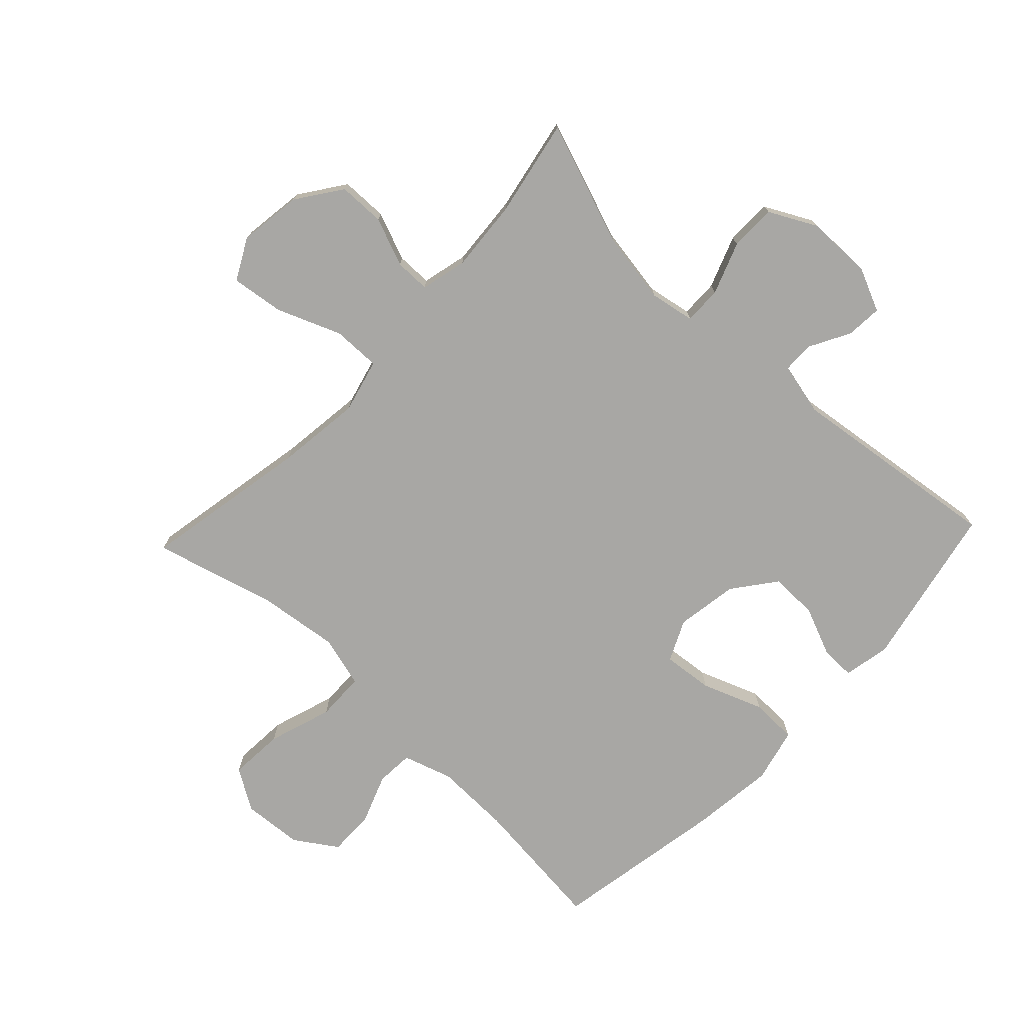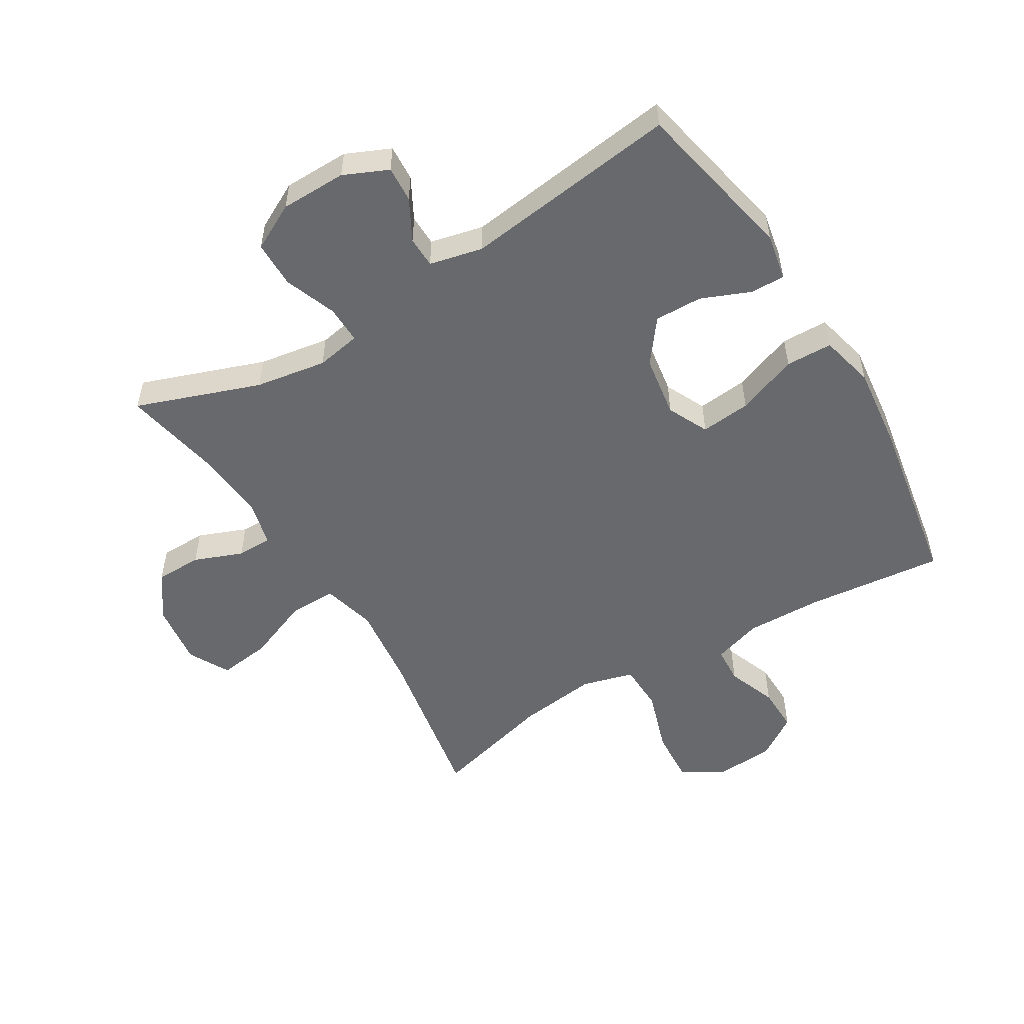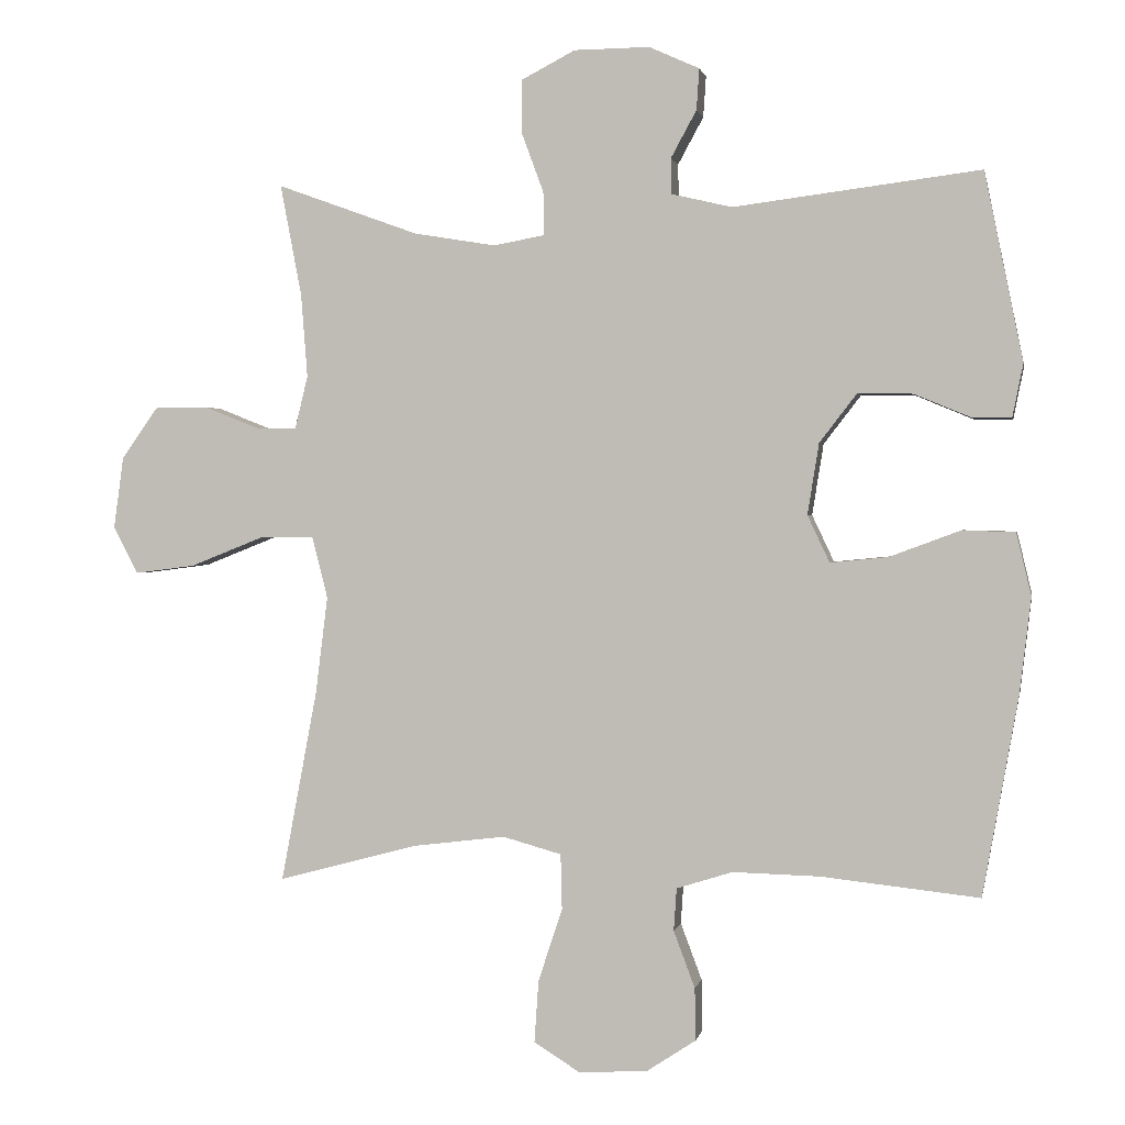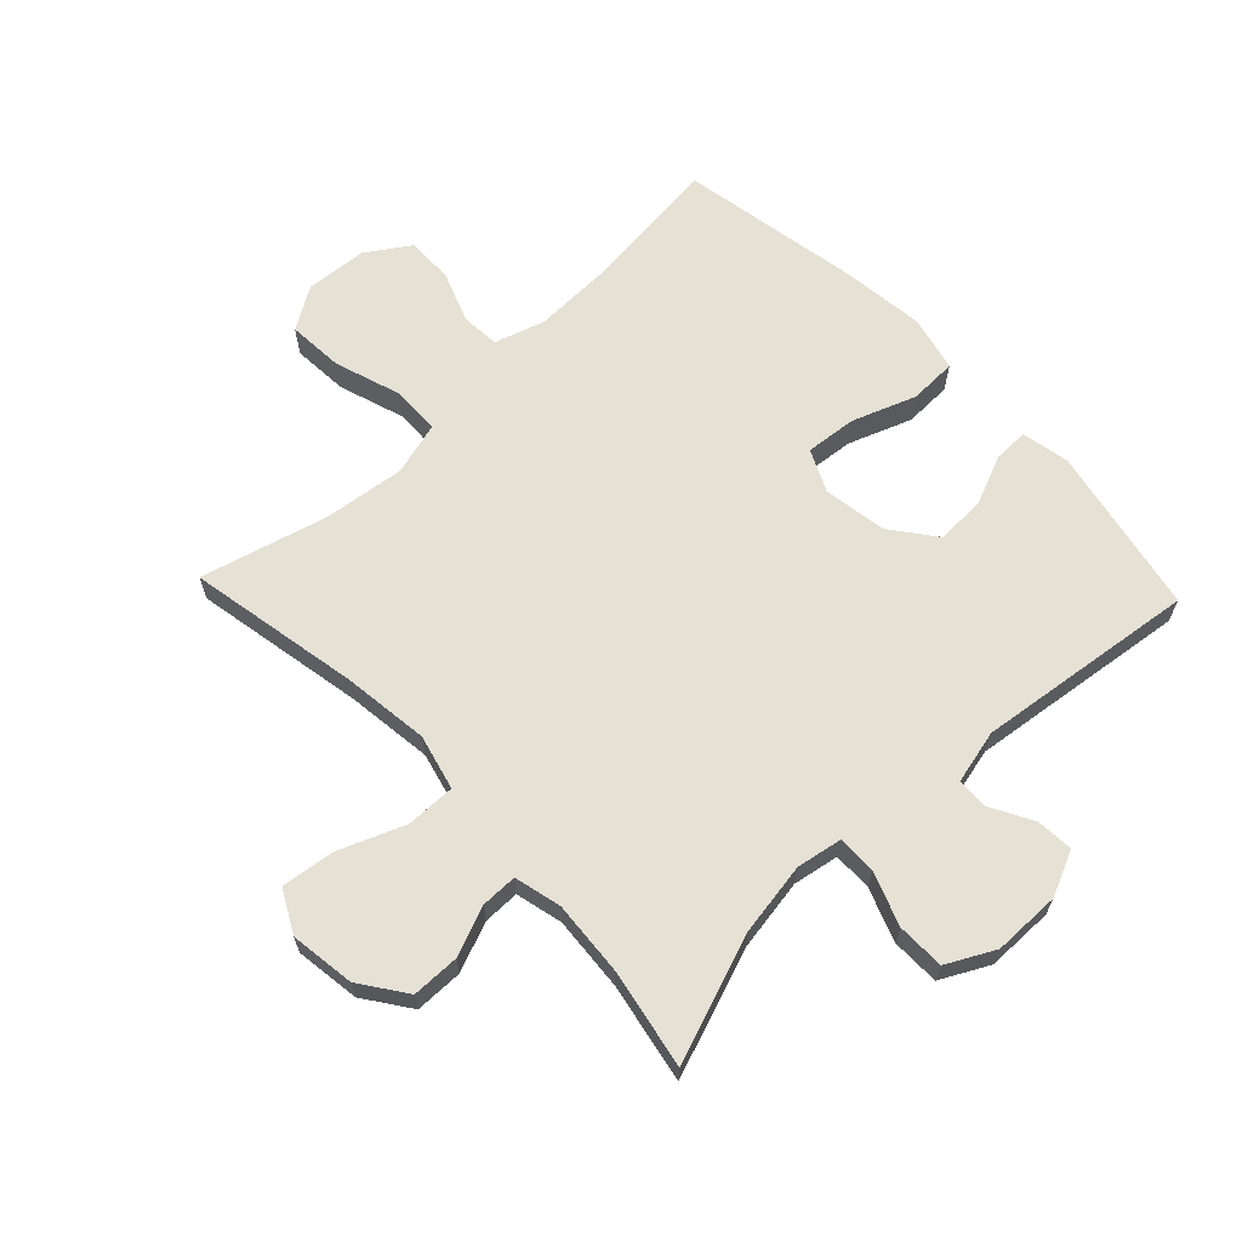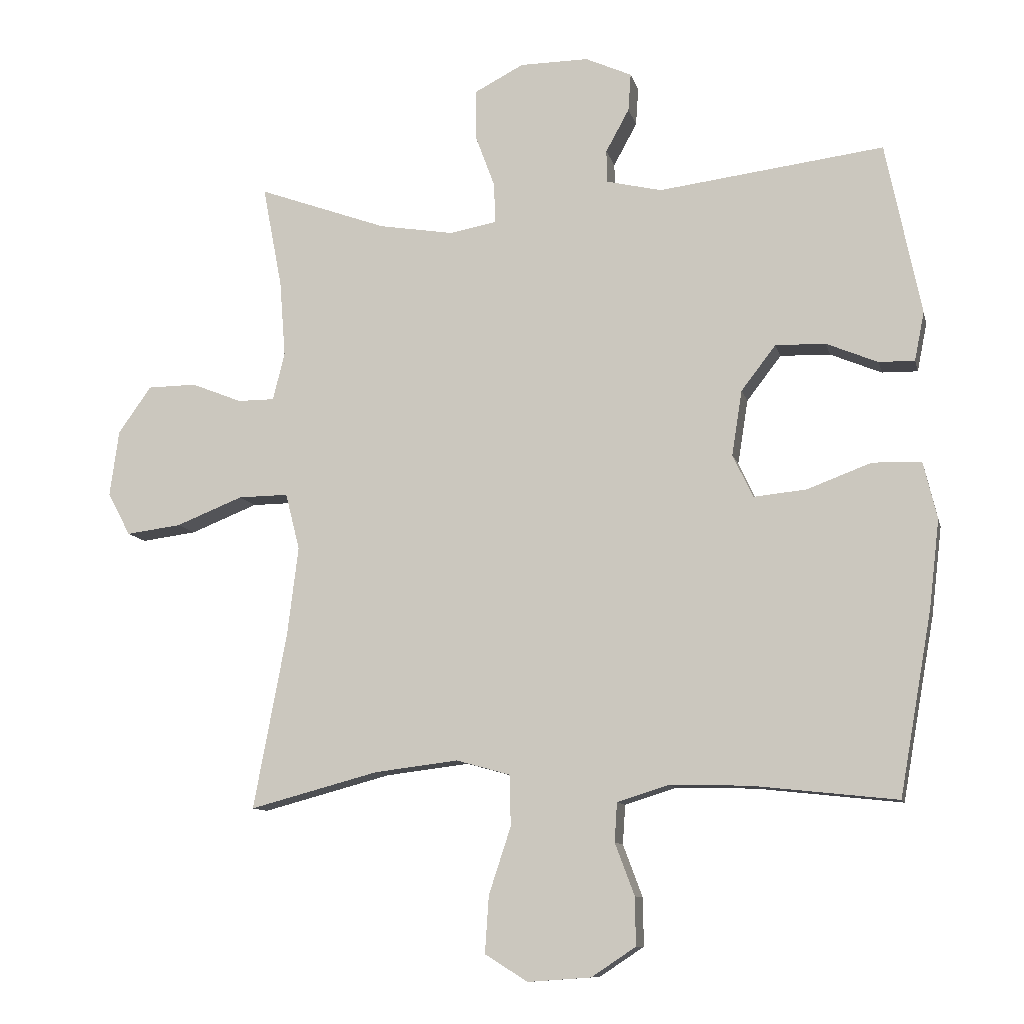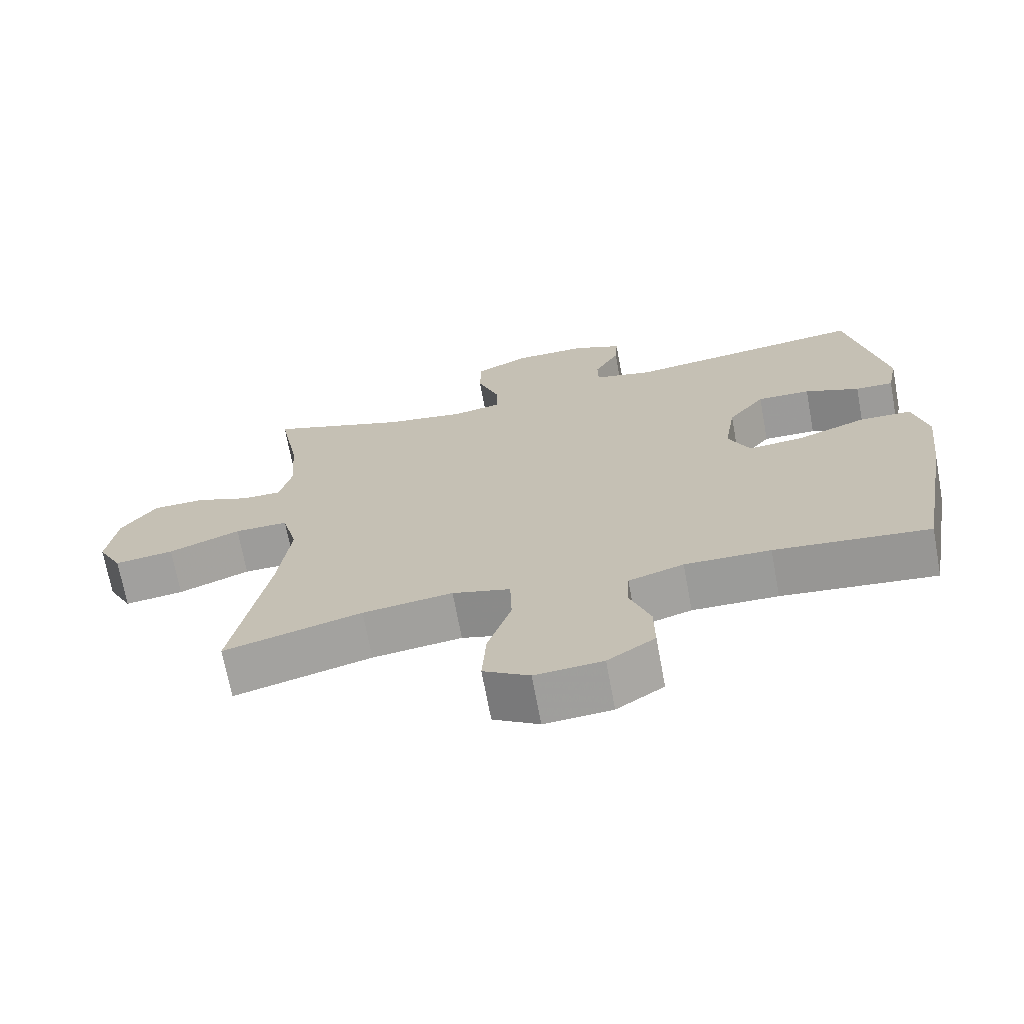
<metadata>
{"format":"obj","ext":"obj","renderer":"f3d","projection":"perspective","resolution":1024,"background":"white","views":[{"elev":-74.6,"azim":-43.3,"up":"+Y"},{"elev":-52.7,"azim":31.4,"up":"+Y"},{"elev":1.2,"azim":10.8,"up":"+Z"},{"elev":65.0,"azim":-43.5,"up":"+Y"},{"elev":-10.2,"azim":12.8,"up":"+Z"},{"elev":-70.0,"azim":10.5,"up":"+Z"}]}
</metadata>
<code>
v -0.5 0.07 0.5
v -0.301 0.07 0.428
v -0.186 0.07 0.409
v -0.114 0.07 0.422
v -0.115 0.07 0.483
v -0.146 0.07 0.567
v -0.145 0.07 0.642
v -0.07 0.07 0.681
v 0.036 0.07 0.682
v 0.107 0.07 0.65
v 0.103 0.07 0.592
v 0.067 0.07 0.526
v 0.068 0.07 0.476
v 0.153 0.07 0.456
v 0.5 0.07 0.5
v 0.554 0.07 0.235
v 0.539 0.07 0.16
v 0.484 0.07 0.161
v 0.405 0.07 0.194
v 0.328 0.07 0.196
v 0.275 0.07 0.127
v 0.259 0.07 0.027
v 0.29 0.07 -0.039
v 0.371 0.07 -0.031
v 0.47 0.07 0.006
v 0.545 0.07 0.004
v 0.566 0.07 -0.084
v 0.55 0.07 -0.219
v 0.5 0.07 -0.5
v 0.278 0.07 -0.476
v 0.155 0.07 -0.473
v 0.076 0.07 -0.498
v 0.072 0.07 -0.558
v 0.102 0.07 -0.638
v 0.103 0.07 -0.712
v 0.035 0.07 -0.757
v -0.062 0.07 -0.764
v -0.128 0.07 -0.723
v -0.122 0.07 -0.635
v -0.088 0.07 -0.532
v -0.09 0.07 -0.454
v -0.173 0.07 -0.431
v -0.302 0.07 -0.447
v -0.5 0.07 -0.5
v -0.449 0.07 -0.229
v -0.432 0.07 -0.092
v -0.454 0.07 -0.005
v -0.531 0.07 -0.006
v -0.634 0.07 -0.047
v -0.719 0.07 -0.058
v -0.754 0.07 0.008
v -0.74 0.07 0.11
v -0.689 0.07 0.182
v -0.614 0.07 0.183
v -0.536 0.07 0.152
v -0.479 0.07 0.152
v -0.461 0.07 0.226
v -0.47 0.07 0.343
v -0.5 0 0.5
v -0.301 0 0.428
v -0.186 0 0.409
v -0.114 0 0.422
v -0.115 0 0.483
v -0.146 0 0.567
v -0.145 0 0.642
v -0.07 0 0.681
v 0.036 0 0.682
v 0.107 0 0.65
v 0.103 0 0.592
v 0.067 0 0.526
v 0.068 0 0.476
v 0.153 0 0.456
v 0.5 0 0.5
v 0.554 0 0.235
v 0.539 0 0.16
v 0.484 0 0.161
v 0.405 0 0.194
v 0.328 0 0.196
v 0.275 0 0.127
v 0.259 0 0.027
v 0.29 0 -0.039
v 0.371 0 -0.031
v 0.47 0 0.006
v 0.545 0 0.004
v 0.566 0 -0.084
v 0.55 0 -0.219
v 0.5 0 -0.5
v 0.278 0 -0.476
v 0.155 0 -0.473
v 0.076 0 -0.498
v 0.072 0 -0.558
v 0.102 0 -0.638
v 0.103 0 -0.712
v 0.035 0 -0.757
v -0.062 0 -0.764
v -0.128 0 -0.723
v -0.122 0 -0.635
v -0.088 0 -0.532
v -0.09 0 -0.454
v -0.173 0 -0.431
v -0.302 0 -0.447
v -0.5 0 -0.5
v -0.449 0 -0.229
v -0.432 0 -0.092
v -0.454 0 -0.005
v -0.531 0 -0.006
v -0.634 0 -0.047
v -0.719 0 -0.058
v -0.754 0 0.008
v -0.74 0 0.11
v -0.689 0 0.182
v -0.614 0 0.183
v -0.536 0 0.152
v -0.479 0 0.152
v -0.461 0 0.226
v -0.47 0 0.343
f 53 54 55
f 52 53 55
f 51 52 55
f 50 51 55
f 49 50 55
f 48 49 55
f 47 48 55 56
f 46 47 56 57
f 43 44 45
f 42 43 45 46
f 46 57 58
f 42 46 58
f 41 42 58
f 38 39 40
f 37 38 40
f 36 37 40
f 35 36 40
f 34 35 40
f 33 34 40
f 32 33 40 41
f 28 29 30
f 27 28 30
f 26 27 30
f 25 26 30
f 24 25 30
f 23 24 30 31
f 58 1 2
f 41 58 2
f 32 41 2
f 31 32 2
f 23 31 2
f 22 23 2
f 17 18 19
f 16 17 19
f 15 16 19
f 14 15 19
f 13 14 19 20
f 10 11 12
f 9 10 12
f 8 9 12
f 7 8 12
f 6 7 12
f 5 6 12
f 4 5 12 13
f 21 22 2 3
f 4 13 20 21
f 3 4 21
f 113 112 111
f 113 111 110
f 113 110 109
f 113 109 108
f 113 108 107
f 113 107 106
f 114 113 106 105
f 115 114 105 104
f 103 102 101
f 104 103 101 100
f 116 115 104
f 116 104 100
f 116 100 99
f 98 97 96
f 98 96 95
f 98 95 94
f 98 94 93
f 98 93 92
f 98 92 91
f 99 98 91 90
f 88 87 86
f 88 86 85
f 88 85 84
f 88 84 83
f 88 83 82
f 89 88 82 81
f 60 59 116
f 60 116 99
f 60 99 90
f 60 90 89
f 60 89 81
f 60 81 80
f 77 76 75
f 77 75 74
f 77 74 73
f 77 73 72
f 78 77 72 71
f 70 69 68
f 70 68 67
f 70 67 66
f 70 66 65
f 70 65 64
f 70 64 63
f 71 70 63 62
f 61 60 80 79
f 79 78 71 62
f 79 62 61
f 1 59 60 2
f 2 60 61 3
f 3 61 62 4
f 4 62 63 5
f 5 63 64 6
f 6 64 65 7
f 7 65 66 8
f 8 66 67 9
f 9 67 68 10
f 10 68 69 11
f 11 69 70 12
f 12 70 71 13
f 13 71 72 14
f 14 72 73 15
f 15 73 74 16
f 16 74 75 17
f 17 75 76 18
f 18 76 77 19
f 19 77 78 20
f 20 78 79 21
f 21 79 80 22
f 22 80 81 23
f 23 81 82 24
f 24 82 83 25
f 25 83 84 26
f 26 84 85 27
f 27 85 86 28
f 28 86 87 29
f 29 87 88 30
f 30 88 89 31
f 31 89 90 32
f 32 90 91 33
f 33 91 92 34
f 34 92 93 35
f 35 93 94 36
f 36 94 95 37
f 37 95 96 38
f 38 96 97 39
f 39 97 98 40
f 40 98 99 41
f 41 99 100 42
f 42 100 101 43
f 43 101 102 44
f 44 102 103 45
f 45 103 104 46
f 46 104 105 47
f 47 105 106 48
f 48 106 107 49
f 49 107 108 50
f 50 108 109 51
f 51 109 110 52
f 52 110 111 53
f 53 111 112 54
f 54 112 113 55
f 55 113 114 56
f 56 114 115 57
f 57 115 116 58
f 58 116 59 1

</code>
